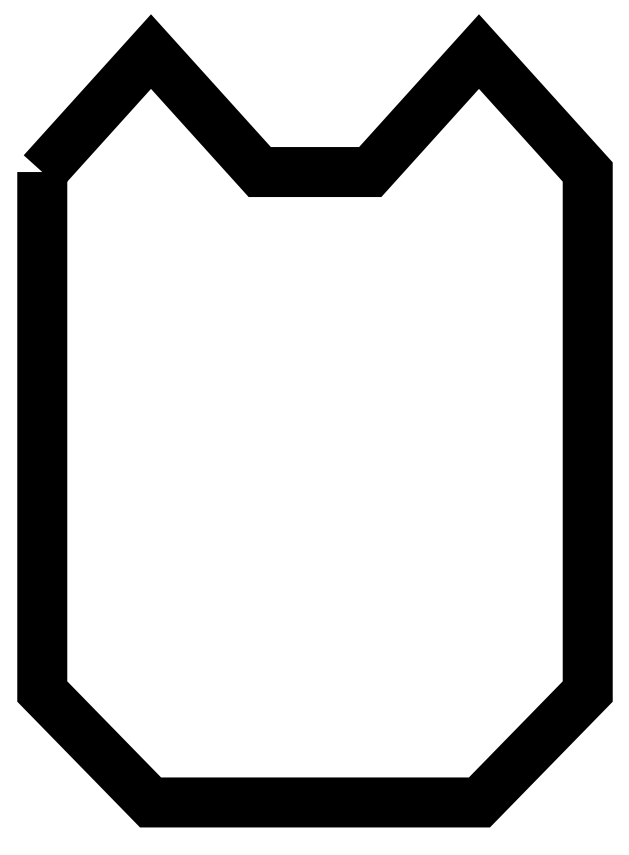
<metadata>
{"format":"dxf","ext":"dxf","renderer":"ezdxf+matplotlib","layout":"modelspace","background":"white","min_lineweight":24,"dpi":150}
</metadata>
<code>
0
SECTION
2
ENTITIES
0
POLYLINE
8
0
70
1
66
1
10
0
20
0
30
0
0
VERTEX
8
0
10
-21
20
4.441
30
0
0
VERTEX
8
0
10
-12.63
20
13.72
30
0
0
VERTEX
8
0
10
-4.253
20
4.441
30
0
0
VERTEX
8
0
10
4.253
20
4.441
30
0
0
VERTEX
8
0
10
12.63
20
13.72
30
0
0
VERTEX
8
0
10
21
20
4.441
30
0
0
VERTEX
8
0
10
21
20
-35.56
30
0
0
VERTEX
8
0
10
12.66
20
-44.1
30
0
0
VERTEX
8
0
10
-12.66
20
-44.1
30
0
0
VERTEX
8
0
10
-21
20
-35.56
30
0
0
SEQEND
8
0
0
ENDSEC
0
EOF

</code>
